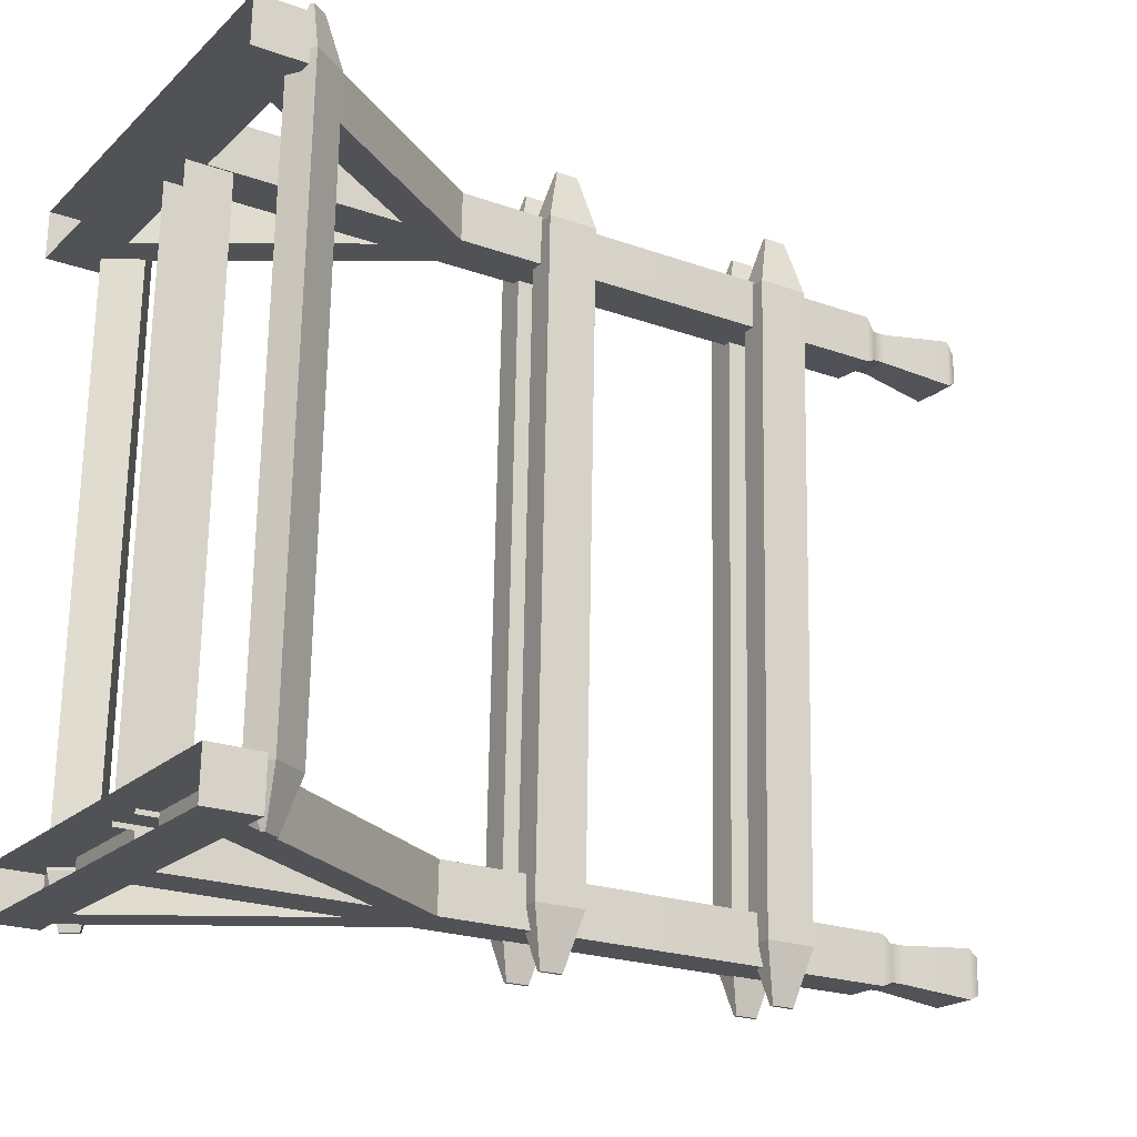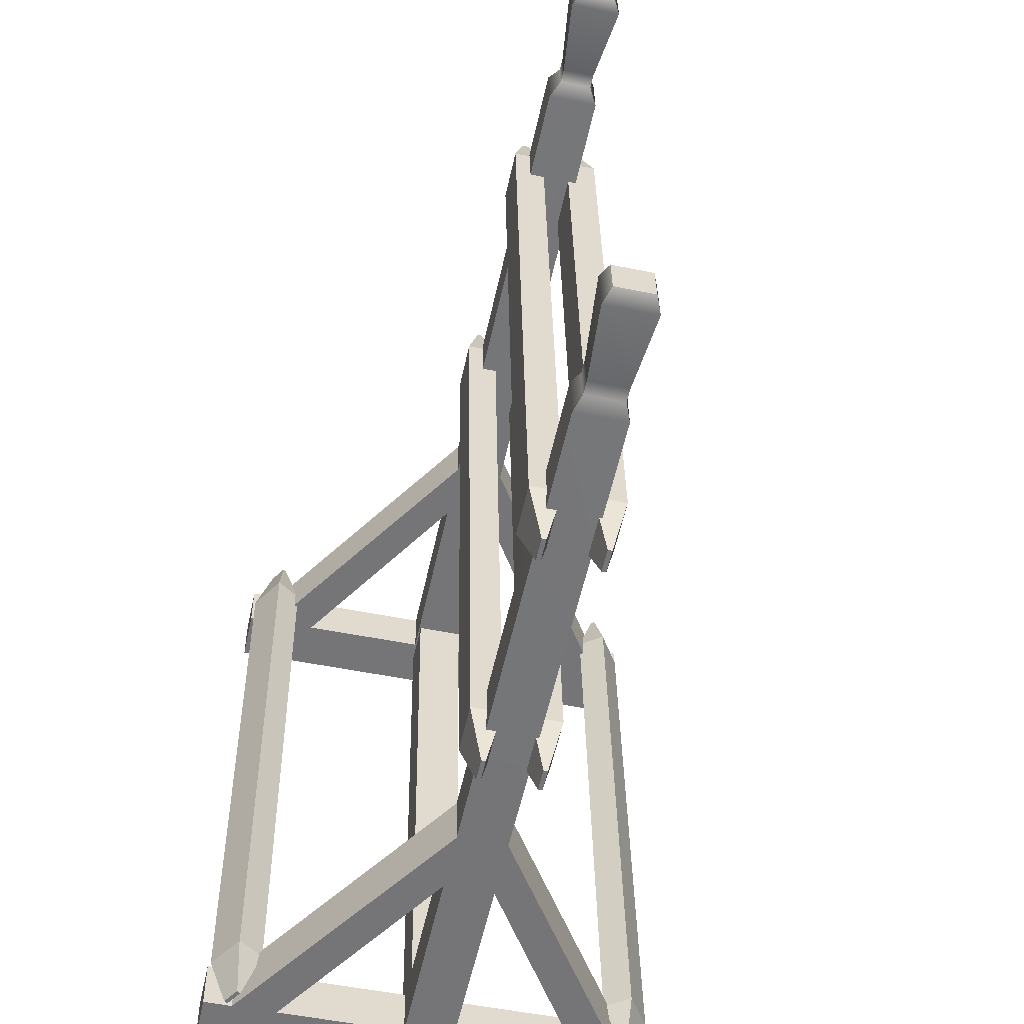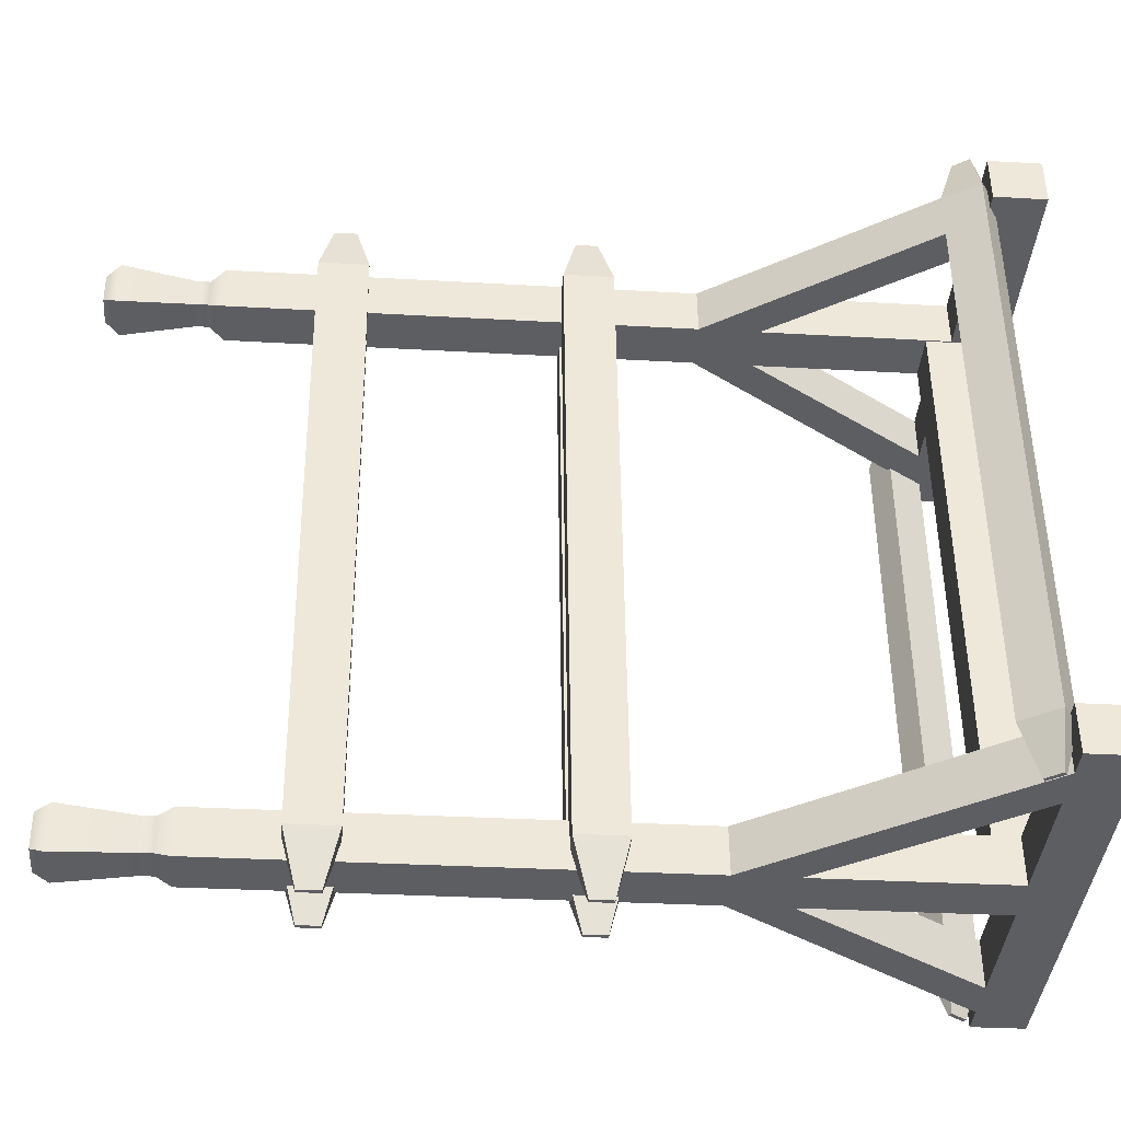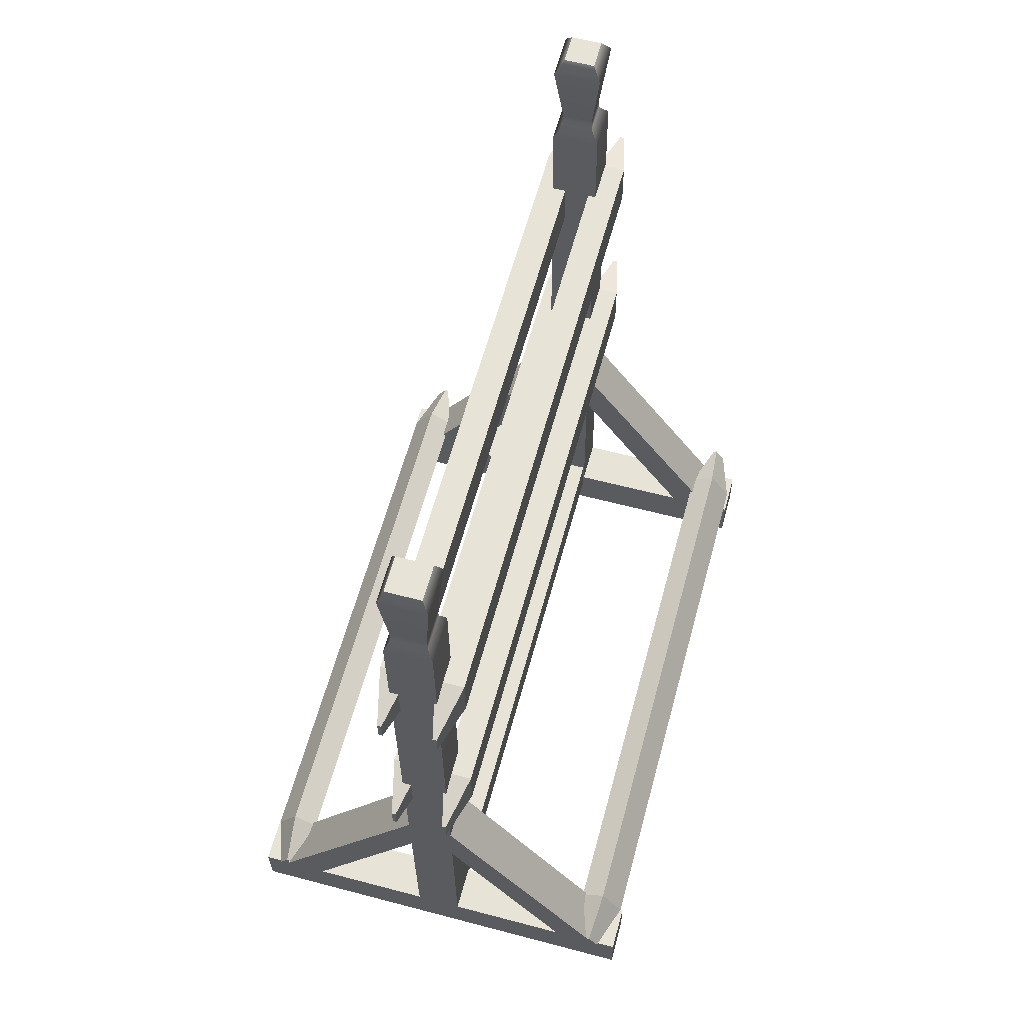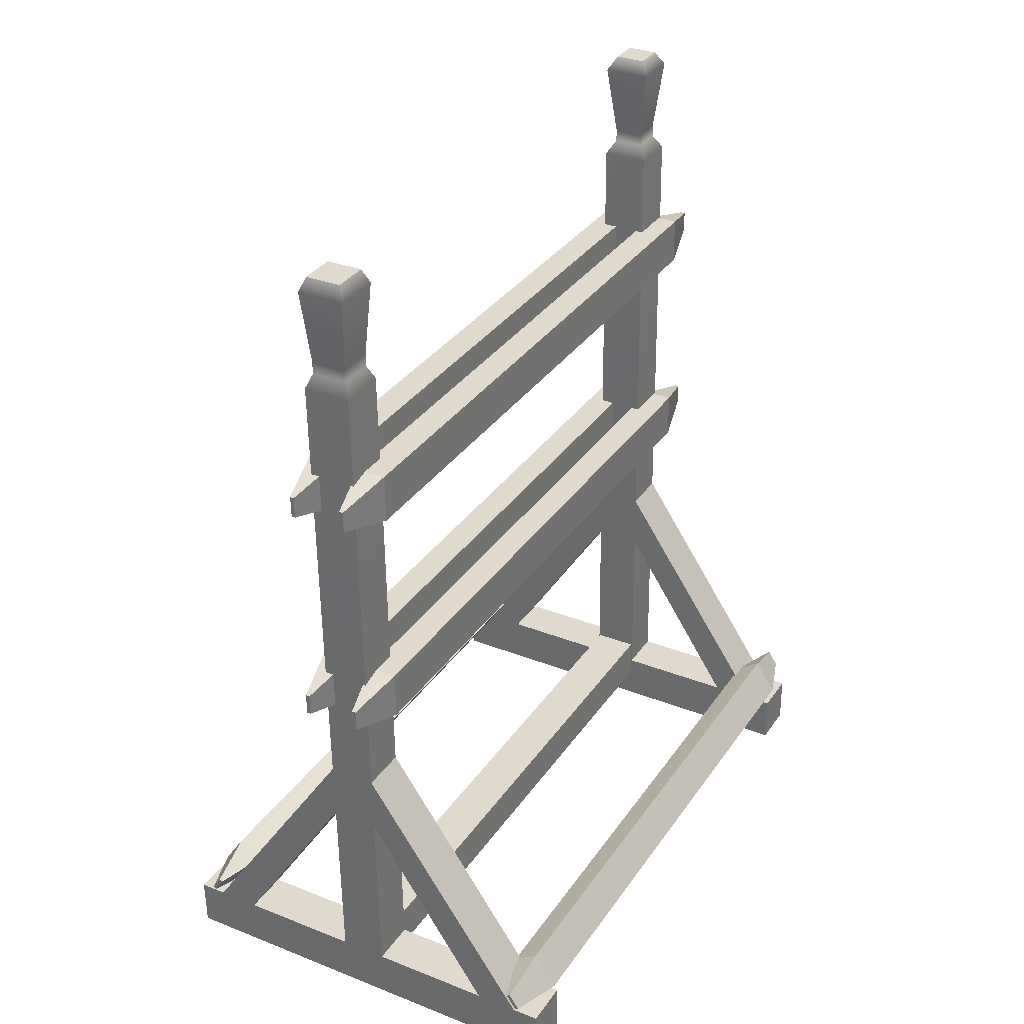
<metadata>
{"format":"obj","ext":"obj","renderer":"f3d","projection":"perspective","resolution":1024,"background":"white","views":[{"elev":-21.4,"azim":57.9,"up":"+Z"},{"elev":-57.2,"azim":167.2,"up":"+Z"},{"elev":-37.6,"azim":-95.1,"up":"+Z"},{"elev":61.0,"azim":-163.7,"up":"+Y"},{"elev":32.6,"azim":-149.8,"up":"+Y"}]}
</metadata>
<code>
o Weapon_rack
v -0.1154 1.474 -0.7608
v -0.04522 1.473 -0.762
v -0.01689 1.487 0.7743
v -0.08707 1.487 0.7756
v -0.04427 1.591 -0.7631
v -0.01594 1.605 0.7733
v -0.08611 1.606 0.7745
v -0.1144 1.592 -0.7618
v -0.08683 1.558 -0.8921
v -0.07721 1.558 -0.8923
v -0.07764 1.505 -0.8918
v -0.08725 1.505 -0.8917
v -0.05412 1.521 0.9048
v -0.04451 1.521 0.9046
v -0.04408 1.574 0.9042
v -0.0537 1.574 0.9043
v -0.5063 0.1442 0.7379
v -0.5326 0.1316 -0.6839
v -0.4742 0.09258 -0.6846
v -0.448 0.1052 0.7372
v -0.4514 0.2264 0.7362
v -0.4776 0.2138 -0.6856
v -0.4193 0.1748 -0.6863
v -0.3931 0.1874 0.7355
v -0.4619 0.1677 -0.8059
v -0.4864 0.1312 -0.8051
v -0.4944 0.1365 -0.805
v -0.4699 0.1731 -0.8058
v -0.4313 0.1825 0.8566
v -0.4393 0.1878 0.8567
v -0.4637 0.1512 0.8575
v -0.4557 0.1459 0.8574
v 0.5273 0.1363 0.719
v 0.4684 0.09815 0.7204
v 0.4422 0.08554 -0.7014
v 0.5011 0.1237 -0.7028
v 0.4736 0.2193 0.7192
v 0.4474 0.2067 -0.7026
v 0.3885 0.1686 -0.7012
v 0.4147 0.1812 0.7206
v 0.4266 0.1609 -0.8222
v 0.4347 0.1661 -0.8224
v 0.4586 0.1292 -0.8225
v 0.4505 0.124 -0.8223
v 0.4812 0.1387 0.8402
v 0.4892 0.1439 0.84
v 0.4653 0.1809 0.8401
v 0.4573 0.1756 0.8403
v -0.1197 0.9058 -0.7556
v -0.04949 0.9052 -0.7569
v -0.02116 0.9188 0.7794
v -0.09133 0.9194 0.7807
v -0.04853 1.023 -0.758
v -0.0202 1.037 0.7784
v -0.1187 1.024 -0.7567
v -0.09037 1.038 0.7797
v -0.09152 0.9372 -0.8865
v -0.09109 0.9898 -0.887
v -0.08147 0.9897 -0.8872
v -0.0819 0.9371 -0.8867
v -0.05796 1.006 0.9094
v -0.05839 0.9531 0.9099
v -0.04877 0.953 0.9097
v -0.04835 1.006 0.9093
v 0.017 1.473 -0.7632
v 0.08717 1.472 -0.7645
v 0.1155 1.486 0.7719
v 0.04533 1.486 0.7732
v 0.08813 1.59 -0.7655
v 0.1165 1.604 0.7708
v 0.01795 1.591 -0.7643
v 0.04629 1.605 0.7721
v 0.04515 1.504 -0.8941
v 0.04557 1.557 -0.8946
v 0.05519 1.557 -0.8947
v 0.05477 1.504 -0.8943
v 0.08832 1.573 0.9017
v 0.0787 1.573 0.9019
v 0.07827 1.52 0.9024
v 0.0879 1.52 0.9022
v 0.08291 0.9042 -0.7594
v 0.1112 0.9178 0.777
v 0.04107 0.9184 0.7783
v 0.01273 0.9048 -0.7581
v 0.08386 1.022 -0.7604
v 0.1122 1.036 0.7759
v 0.01369 1.023 -0.7591
v 0.04203 1.037 0.7772
v 0.05092 0.9887 -0.8896
v 0.0505 0.9361 -0.8891
v 0.04088 0.9362 -0.889
v 0.0413 0.9888 -0.8894
v 0.08363 0.952 0.9073
v 0.08406 1.005 0.9068
v 0.07444 1.005 0.907
v 0.07401 0.9521 0.9075
v -0.04578 0.1233 0.7972
v 0.069 0.1224 0.7951
v 0.07241 0.5757 0.791
v -0.04237 0.5765 0.7931
v -0.01088 2.093 0.7586
v 0.06293 2.092 0.7572
v 0.06157 2.091 0.6834
v -0.01224 2.092 0.6848
v -0.04789 0.1223 0.6824
v -0.04449 0.5755 0.6783
v 0.07029 0.5746 0.6762
v 0.06689 0.1214 0.6803
v 0.06807 -0.001489 0.7962
v -0.04671 -0.000608 0.7983
v 0.5305 -0.006071 0.6729
v 0.5314 0.1178 0.6718
v 0.5335 0.1188 0.7865
v 0.5326 -0.005053 0.7876
v 0.06596 -0.002507 0.6814
v -0.04882 -0.001626 0.6835
v -0.5133 0.001938 0.692
v -0.5112 0.002956 0.8068
v -0.5103 0.1269 0.8057
v -0.5124 0.1258 0.6909
v 0.4658 0.1183 0.673
v 0.4649 -0.005568 0.6741
v 0.3618 -0.004777 0.676
v 0.3627 0.1191 0.6749
v 0.3648 0.1201 0.7896
v 0.3639 -0.003759 0.7907
v 0.467 -0.00455 0.7889
v 0.4679 0.1193 0.7877
v -0.3437 0.1245 0.6878
v -0.3446 0.000644 0.6889
v -0.4478 0.001435 0.6908
v -0.4468 0.1253 0.6897
v -0.4456 0.002453 0.8056
v -0.3425 0.001661 0.8037
v -0.3416 0.1256 0.8026
v -0.4447 0.1263 0.8045
v 0.07136 0.7171 0.6749
v -0.04342 0.718 0.677
v 0.07348 0.7181 0.7897
v -0.04131 0.719 0.7918
v -0.03517 1.817 0.6671
v 0.07961 1.816 0.665
v 0.08173 1.817 0.7798
v -0.03305 1.818 0.7819
v 0.04295 0.5615 -0.8064
v 0.03954 0.1082 -0.8023
v -0.07523 0.1091 -0.8002
v -0.07183 0.5624 -0.8043
v 0.04018 2.078 -0.8054
v -0.04576 2.079 -0.8038
v -0.04417 2.08 -0.7179
v 0.04176 2.079 -0.7194
v -0.07312 0.1101 -0.6854
v 0.04166 0.1093 -0.6875
v 0.04507 0.5625 -0.6916
v -0.06972 0.5634 -0.6895
v 0.03861 -0.01565 -0.8012
v -0.07616 -0.01477 -0.7991
v 0.5052 -0.0182 -0.695
v 0.5031 -0.01921 -0.8097
v 0.504 0.1047 -0.8109
v 0.5062 0.1057 -0.6961
v -0.07405 -0.01375 -0.6843
v 0.04073 -0.01463 -0.6864
v -0.5397 0.1127 -0.7917
v -0.5407 -0.0112 -0.7906
v -0.5385 -0.01019 -0.6758
v -0.5376 0.1137 -0.6769
v 0.4397 -0.01769 -0.6938
v 0.4406 0.1062 -0.6949
v 0.3375 0.107 -0.693
v 0.3366 -0.0169 -0.6919
v 0.4376 -0.01871 -0.8085
v 0.3344 -0.01792 -0.8066
v 0.3354 0.106 -0.8078
v 0.4385 0.1052 -0.8097
v -0.3689 0.1124 -0.68
v -0.4721 0.1132 -0.6781
v -0.473 -0.01069 -0.677
v -0.3699 -0.01148 -0.6789
v -0.4751 -0.01171 -0.7918
v -0.4742 0.1122 -0.7929
v -0.3711 0.1114 -0.7948
v -0.372 -0.0125 -0.7937
v 0.04614 0.705 -0.6929
v -0.06865 0.7059 -0.6908
v -0.07076 0.7048 -0.8056
v 0.04402 0.704 -0.8077
v 0.05439 1.804 -0.7028
v -0.06039 1.805 -0.7007
v 0.05227 1.803 -0.8176
v -0.06251 1.804 -0.8155
v -0.01405 1.852 0.6869
v 0.05976 1.851 0.6856
v 0.06112 1.852 0.7594
v -0.01269 1.852 0.7607
v 0.03996 1.838 -0.7173
v -0.04598 1.839 -0.7157
v -0.04757 1.838 -0.8016
v 0.03837 1.838 -0.8032
v 0.08142 2.057 0.6629
v -0.03336 2.058 0.665
v 0.08353 2.058 0.7776
v -0.03125 2.059 0.7798
v 0.06 1.882 0.6853
v -0.01381 1.883 0.6867
v 0.06136 1.883 0.7591
v -0.01245 1.884 0.7605
v -0.05859 2.045 -0.7029
v 0.05619 2.045 -0.705
v -0.0607 2.044 -0.8176
v 0.05407 2.044 -0.8198
v -0.04575 1.87 -0.716
v 0.04019 1.87 -0.7176
v -0.04733 1.87 -0.8019
v 0.03861 1.869 -0.8035
v -0.04401 0.1828 0.6886
v 0.06416 0.182 0.6866
v 0.0386 0.1697 -0.6989
v -0.06956 0.1705 -0.697
v -0.07037 0.06234 -0.696
v -0.04482 0.07462 0.6896
v 0.06335 0.07379 0.6876
v 0.03779 0.06151 -0.698
f 2 4 1
f 3 5 6
f 7 5 8
f 4 8 1
f 10 12 9
f 13 15 16
f 9 1 8
f 9 5 10
f 5 11 10
f 11 1 12
f 16 4 13
f 14 4 3
f 14 6 15
f 16 6 7
f 17 19 20
f 22 17 21
f 22 24 23
f 19 24 20
f 26 28 25
f 29 31 32
f 19 25 23
f 23 28 22
f 22 27 18
f 27 19 18
f 20 29 32
f 32 17 20
f 21 31 30
f 21 29 24
f 33 35 36
f 37 36 38
f 39 37 38
f 39 34 40
f 41 43 44
f 46 48 45
f 35 41 44
f 42 39 38
f 38 43 42
f 43 35 44
f 48 34 45
f 34 46 45
f 37 46 33
f 47 40 48
f 50 52 49
f 53 51 50
f 56 53 55
f 55 52 56
f 57 59 60
f 62 64 61
f 49 58 57
f 58 53 59
f 60 53 50
f 60 49 57
f 52 61 56
f 63 52 51
f 63 54 64
f 61 54 56
f 65 67 68
f 70 66 69
f 71 70 69
f 65 72 71
f 73 75 76
f 77 79 80
f 74 65 71
f 71 75 74
f 76 69 66
f 76 65 73
f 78 68 79
f 68 80 79
f 70 80 67
f 78 70 72
f 82 84 81
f 86 81 85
f 86 87 88
f 84 88 87
f 89 91 92
f 94 96 93
f 84 92 91
f 87 89 92
f 85 90 89
f 84 90 81
f 83 95 88
f 83 93 96
f 93 86 94
f 86 95 94
f 98 100 97
f 102 104 101
f 106 108 105
f 99 108 107
f 100 105 97
f 98 110 109
f 111 113 114
f 115 105 108
f 117 119 120
f 122 124 121
f 126 128 125
f 130 132 129
f 134 136 133
f 124 98 125
f 126 98 109
f 108 123 115
f 105 130 129
f 110 135 134
f 135 105 129
f 107 138 137
f 99 140 100
f 141 137 138
f 143 137 142
f 143 140 139
f 144 138 140
f 121 107 137
f 99 124 125
f 99 128 139
f 139 121 137
f 100 136 135
f 100 129 106
f 132 106 129
f 140 132 136
f 111 121 112
f 112 128 113
f 113 127 114
f 132 119 136
f 132 117 120
f 136 118 133
f 146 148 145
f 149 151 152
f 154 156 153
f 154 145 155
f 153 148 147
f 146 158 147
f 159 161 162
f 164 153 163
f 165 167 168
f 170 172 169
f 174 176 173
f 178 180 177
f 182 184 181
f 175 154 171
f 146 174 157
f 154 172 171
f 177 163 153
f 184 147 158
f 183 153 147
f 185 156 155
f 187 145 148
f 189 186 185
f 185 191 189
f 191 187 192
f 186 192 187
f 155 170 185
f 171 145 175
f 145 176 175
f 188 170 176
f 148 182 187
f 148 177 183
f 156 178 177
f 187 178 186
f 162 169 159
f 161 170 162
f 161 173 176
f 178 165 168
f 168 179 178
f 166 182 181
f 142 193 194
f 142 195 143
f 144 195 196
f 196 141 144
f 189 198 190
f 198 192 190
f 192 200 191
f 191 197 189
f 104 201 202
f 201 102 203
f 102 204 203
f 202 101 104
f 201 206 202
f 201 207 205
f 203 208 207
f 208 202 206
f 194 206 205
f 194 207 195
f 207 196 195
f 206 196 208
f 210 151 209
f 211 151 150
f 211 149 212
f 152 212 149
f 210 213 214
f 213 211 215
f 211 216 215
f 212 214 216
f 213 197 214
f 213 199 198
f 216 199 215
f 197 216 214
f 218 220 217
f 221 217 220
f 219 223 224
f 2 3 4
f 3 2 5
f 7 6 5
f 4 7 8
f 10 11 12
f 13 14 15
f 9 12 1
f 9 8 5
f 5 2 11
f 11 2 1
f 16 7 4
f 14 13 4
f 14 3 6
f 16 15 6
f 17 18 19
f 22 18 17
f 22 21 24
f 19 23 24
f 26 27 28
f 29 30 31
f 19 26 25
f 23 25 28
f 22 28 27
f 27 26 19
f 20 24 29
f 32 31 17
f 21 17 31
f 21 30 29
f 33 34 35
f 37 33 36
f 39 40 37
f 39 35 34
f 41 42 43
f 46 47 48
f 35 39 41
f 42 41 39
f 38 36 43
f 43 36 35
f 48 40 34
f 34 33 46
f 37 47 46
f 47 37 40
f 50 51 52
f 53 54 51
f 56 54 53
f 55 49 52
f 57 58 59
f 62 63 64
f 49 55 58
f 58 55 53
f 60 59 53
f 60 50 49
f 52 62 61
f 63 62 52
f 63 51 54
f 61 64 54
f 65 66 67
f 70 67 66
f 71 72 70
f 65 68 72
f 73 74 75
f 77 78 79
f 74 73 65
f 71 69 75
f 76 75 69
f 76 66 65
f 78 72 68
f 68 67 80
f 70 77 80
f 78 77 70
f 82 83 84
f 86 82 81
f 86 85 87
f 84 83 88
f 89 90 91
f 94 95 96
f 84 87 92
f 87 85 89
f 85 81 90
f 84 91 90
f 83 96 95
f 83 82 93
f 93 82 86
f 86 88 95
f 98 99 100
f 102 103 104
f 106 107 108
f 99 98 108
f 100 106 105
f 98 97 110
f 111 112 113
f 115 116 105
f 117 118 119
f 122 123 124
f 126 127 128
f 130 131 132
f 134 135 136
f 124 108 98
f 126 125 98
f 108 124 123
f 105 116 130
f 110 97 135
f 135 97 105
f 107 106 138
f 99 139 140
f 141 142 137
f 143 139 137
f 143 144 140
f 144 141 138
f 121 124 107
f 99 107 124
f 99 125 128
f 139 128 121
f 100 140 136
f 100 135 129
f 132 138 106
f 140 138 132
f 111 122 121
f 112 121 128
f 113 128 127
f 132 120 119
f 132 131 117
f 136 119 118
f 146 147 148
f 149 150 151
f 154 155 156
f 154 146 145
f 153 156 148
f 146 157 158
f 159 160 161
f 164 154 153
f 165 166 167
f 170 171 172
f 174 175 176
f 178 179 180
f 182 183 184
f 175 146 154
f 146 175 174
f 154 164 172
f 177 180 163
f 184 183 147
f 183 177 153
f 185 186 156
f 187 188 145
f 189 190 186
f 185 188 191
f 191 188 187
f 186 190 192
f 155 171 170
f 171 155 145
f 145 188 176
f 188 185 170
f 148 183 182
f 148 156 177
f 156 186 178
f 187 182 178
f 162 170 169
f 161 176 170
f 161 160 173
f 178 182 165
f 168 167 179
f 166 165 182
f 142 141 193
f 142 194 195
f 144 143 195
f 196 193 141
f 189 197 198
f 198 199 192
f 192 199 200
f 191 200 197
f 104 103 201
f 201 103 102
f 102 101 204
f 202 204 101
f 201 205 206
f 201 203 207
f 203 204 208
f 208 204 202
f 194 193 206
f 194 205 207
f 207 208 196
f 206 193 196
f 210 152 151
f 211 209 151
f 211 150 149
f 152 210 212
f 210 209 213
f 213 209 211
f 211 212 216
f 212 210 214
f 213 198 197
f 213 215 199
f 216 200 199
f 197 200 216
f 218 219 220
f 221 222 217
f 219 218 223

</code>
